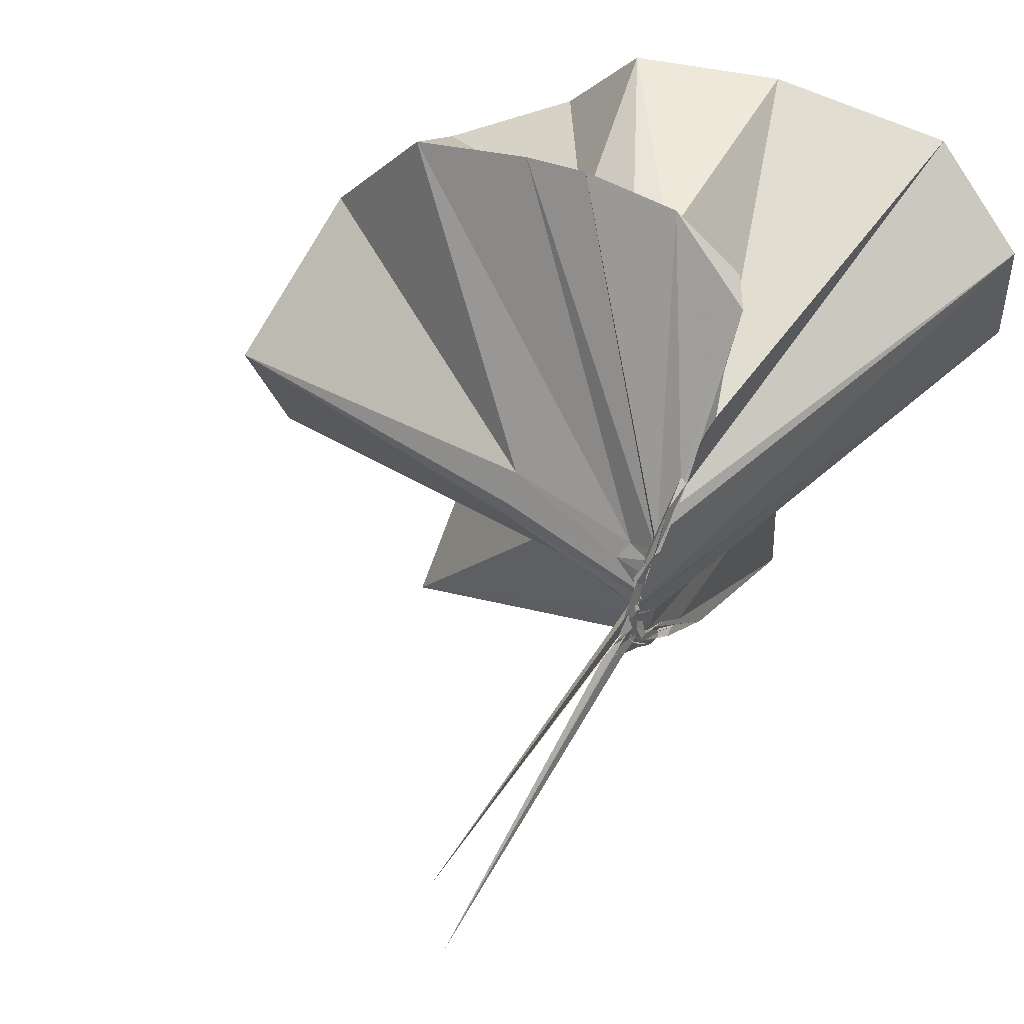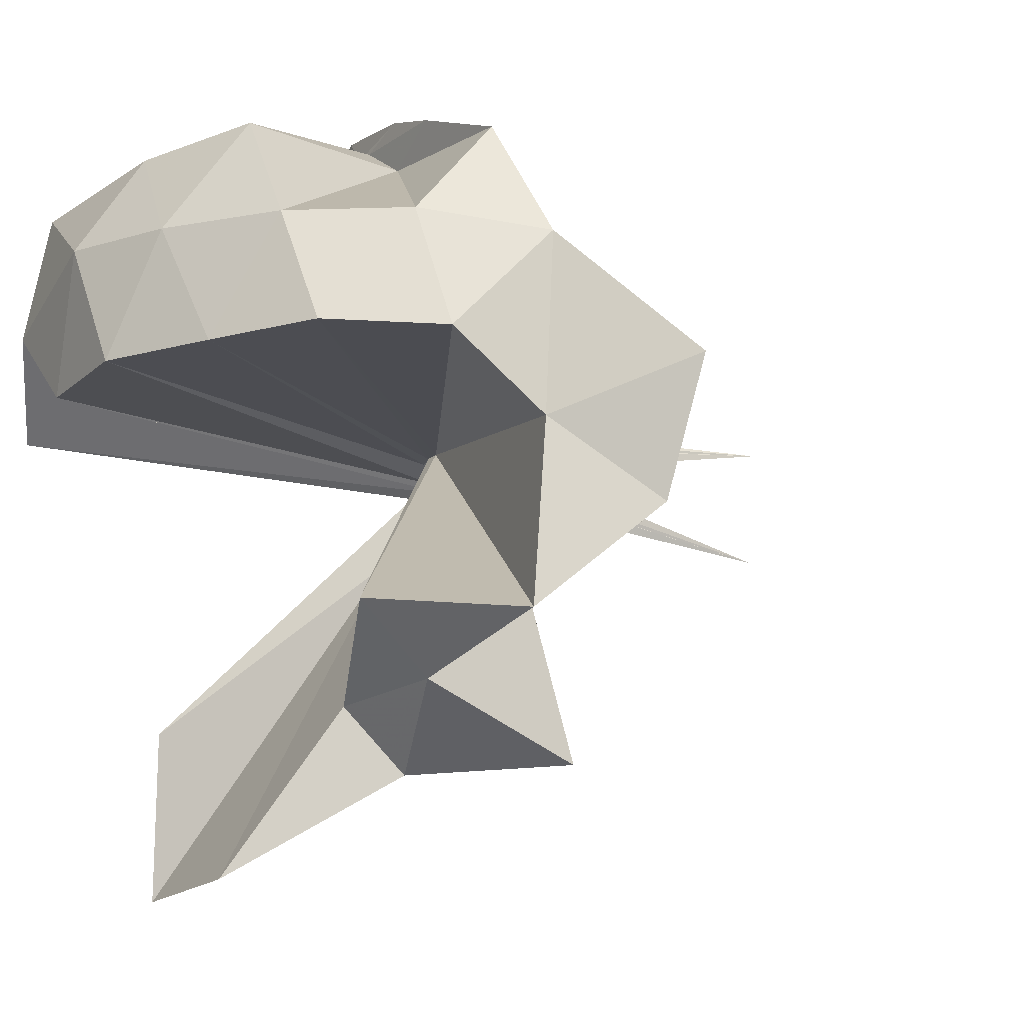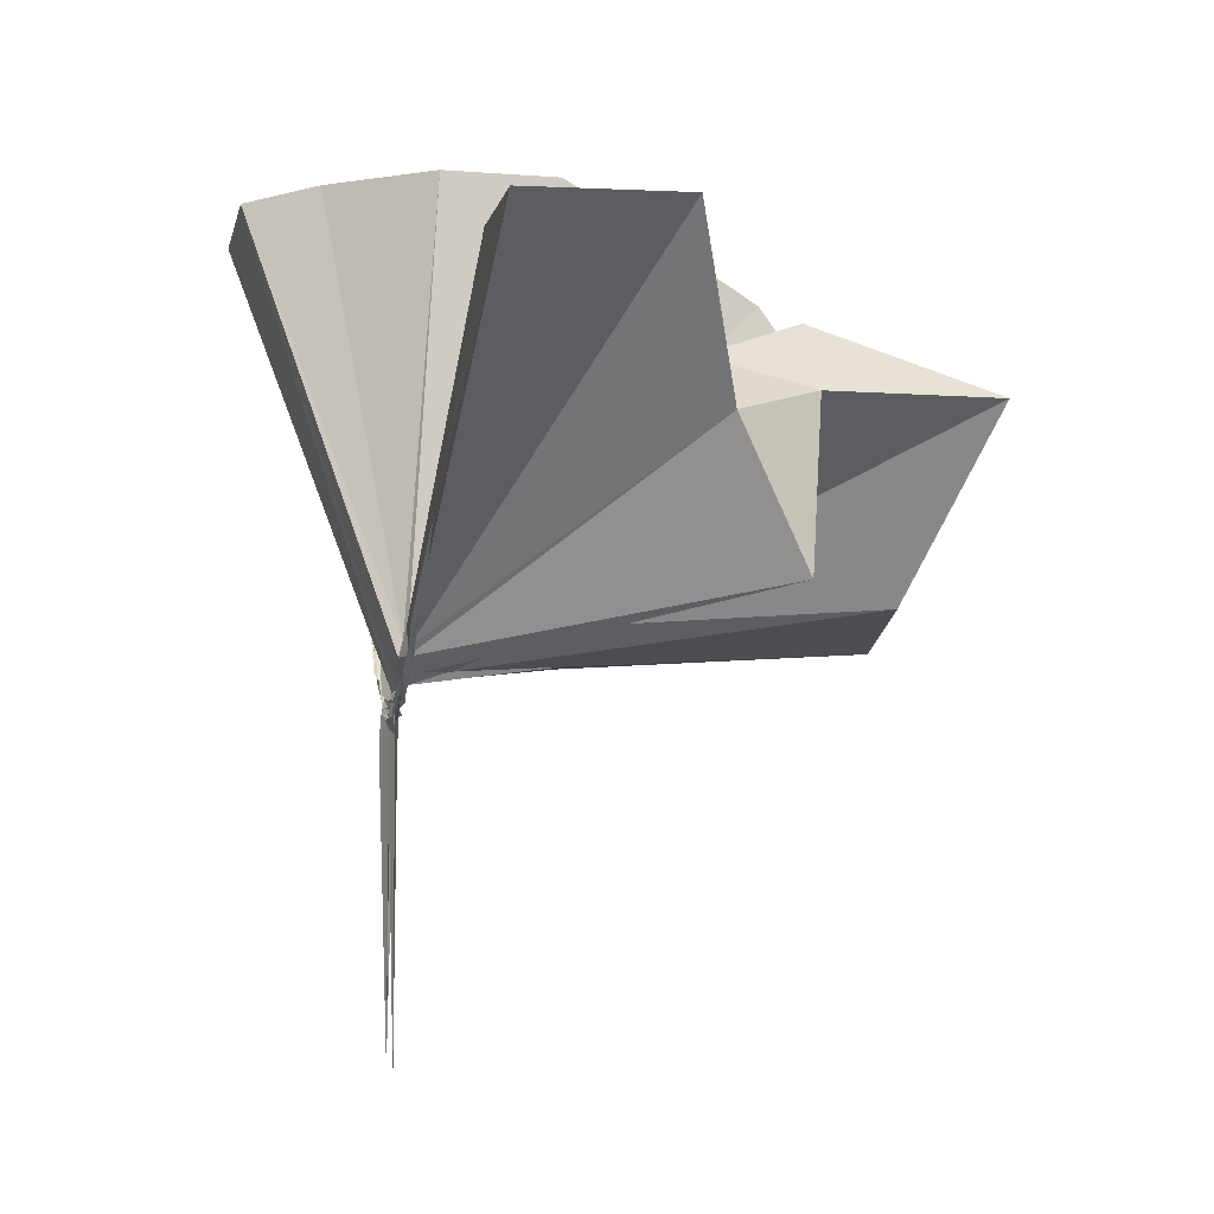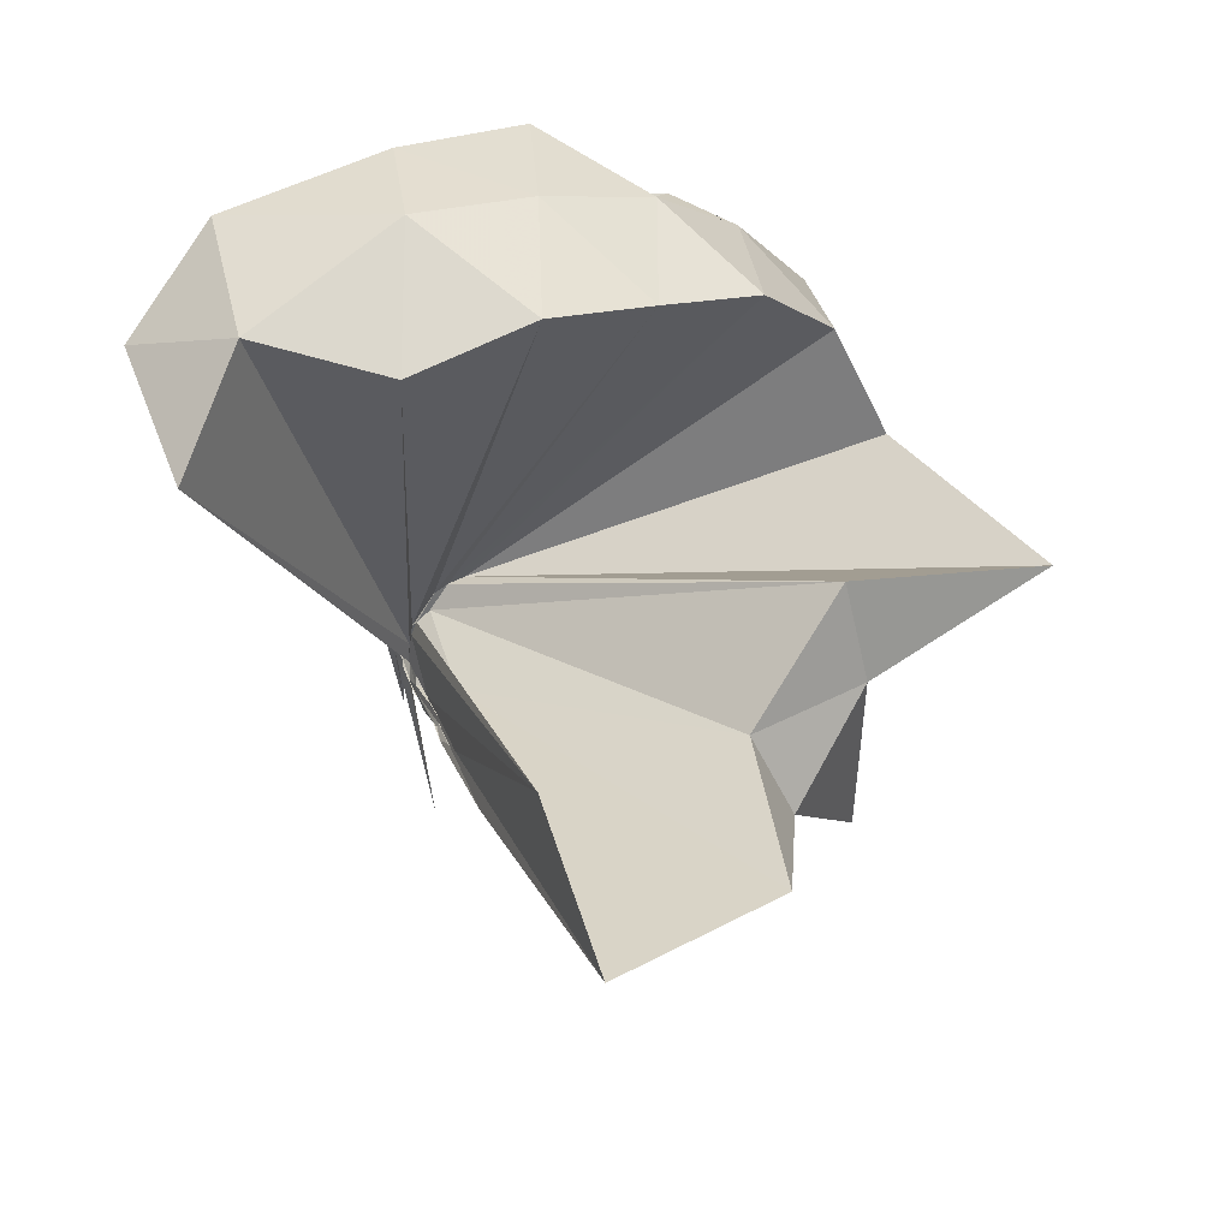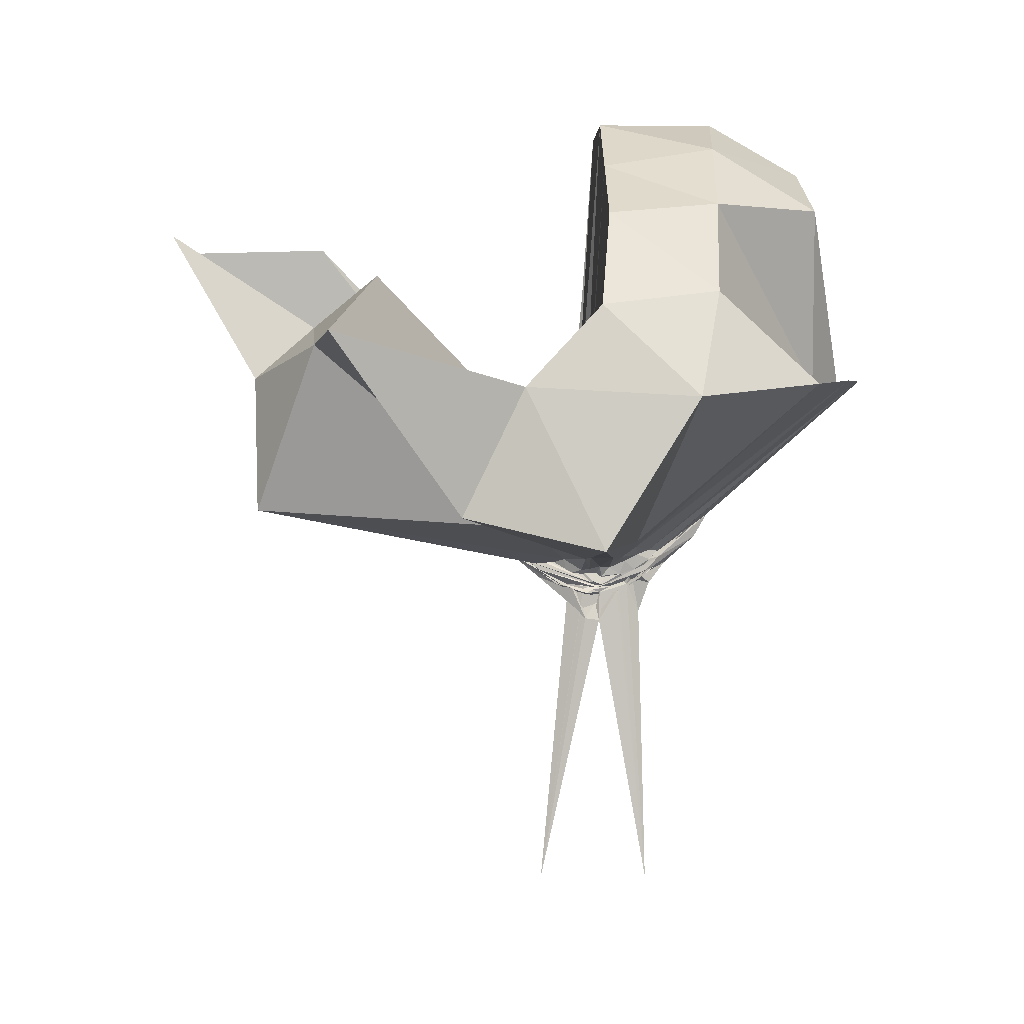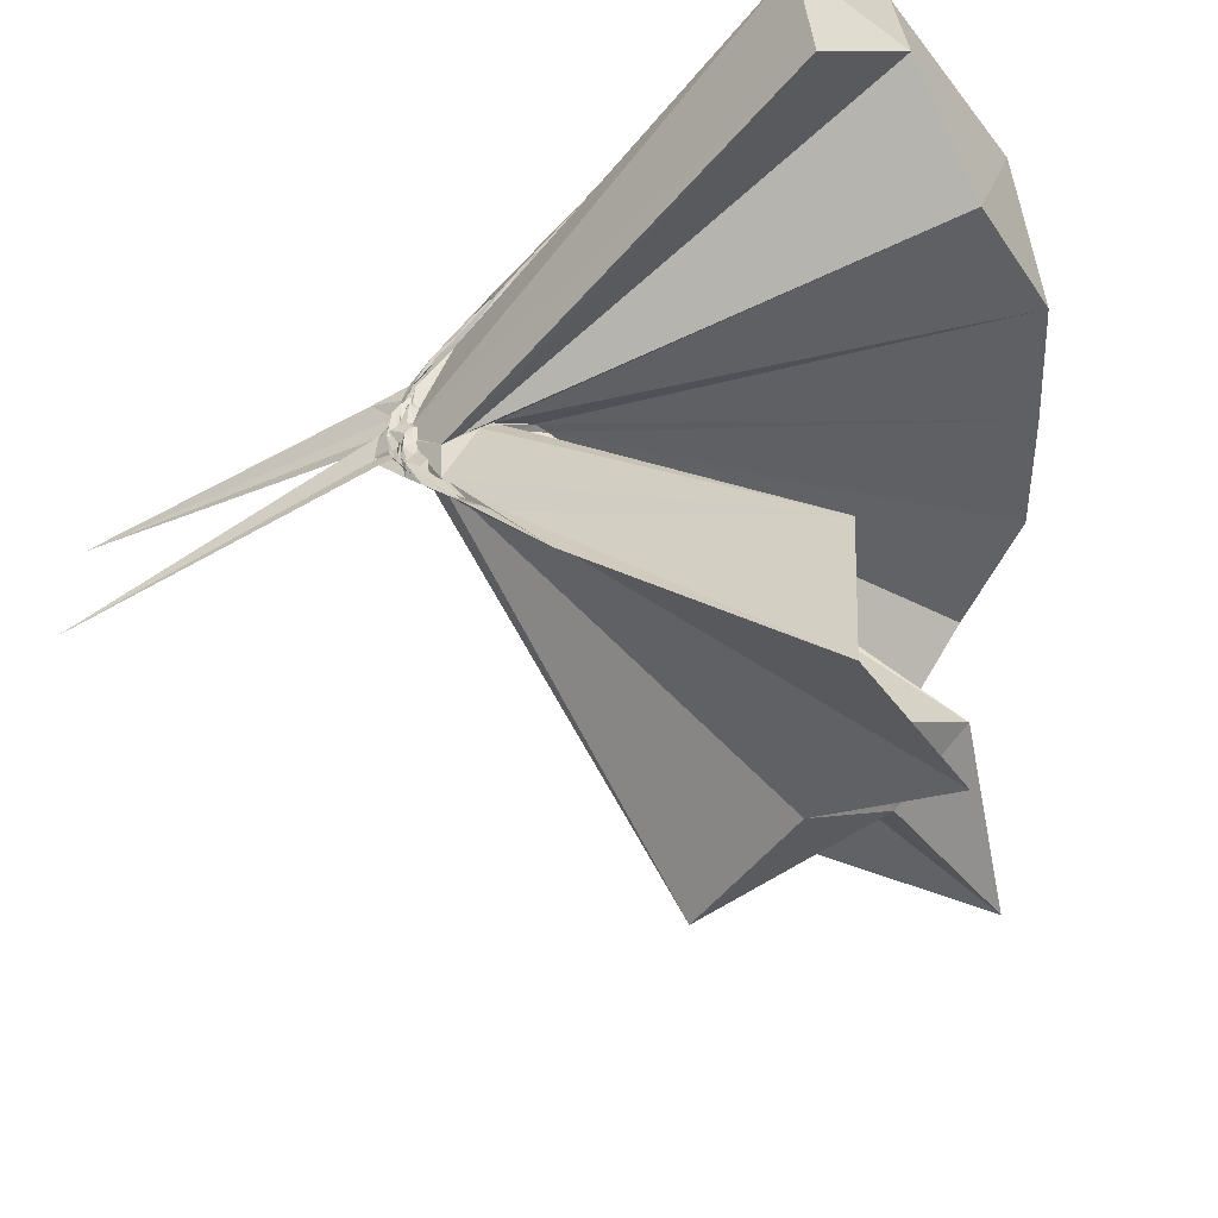
<metadata>
{"format":"obj","ext":"obj","renderer":"f3d","projection":"perspective","resolution":1024,"background":"white","views":[{"elev":58.9,"azim":-148.8,"up":"+Y"},{"elev":-12.9,"azim":58.7,"up":"+Y"},{"elev":-4.8,"azim":-13.3,"up":"+Z"},{"elev":68.3,"azim":-22.7,"up":"+Z"},{"elev":1.2,"azim":91.4,"up":"+Z"},{"elev":-48.0,"azim":-59.0,"up":"+Y"}]}
</metadata>
<code>
v -0.9035 -0.1127 1.104
v -1.001 -0.09319 -0.07622
v -0.01794 -0.09946 0.618
v -0.1101 0.1688 0.6538
v -0.5574 0.4268 0.4516
v -0.6695 0.4992 0.4645
v -0.7274 0.4991 0.4618
v -0.9344 0.4925 0.4288
v -0.997 0.2559 0.2003
v -0.9904 0.1168 0.05835
v -0.9844 0.1117 0.05511
v -1.006 0.01027 -0.03542
v -0.9969 -0.09418 -0.06475
v -0.9949 -0.105 -0.06531
v -0.9851 -0.2826 -0.002207
v -0.9876 -0.3137 0.02601
v -0.9987 -0.4686 0.1561
v -0.9625 -1.19 0.8165
v -0.5999 -1.168 0.8286
v -0.5094 -0.8039 0.5933
v -0.2413 -0.6265 0.7
v -0.8399 -0.1354 0.1876
v 0.0293 0.1225 0.4089
v -0.1594 0.4023 0.443
v -0.4181 0.4999 0.4596
v -0.5562 0.5382 0.4624
v -0.7672 0.5555 0.4597
v -0.9718 0.4606 0.3782
v -0.9947 0.2159 0.1497
v -1.004 0.08586 0.02421
v -0.9873 0.06742 0.01126
v -0.9907 -0.09032 -0.06814
v -0.9902 -0.1034 -0.07105
v -0.987 -0.2534 -0.02488
v -0.9931 -0.2993 0.01214
v -1.002 -0.4393 0.1275
v -1.005 -0.6465 0.2812
v -0.9976 -0.3166 0.04815
v -0.4719 -0.9446 0.467
v -0.2496 -0.7758 0.5383
v 0.1786 -0.6986 0.5499
v 0.03333 -0.2722 0.4303
v -0.6337 -0.002461 0.06406
v -0.9286 0.0009784 0.03793
v -0.993 0.03755 0.02895
v -0.9948 0.06118 0.02622
v -0.9893 0.1902 0.1239
v -1.005 0.1876 0.1247
v -1.011 0.07887 0.01181
v -1.006 0.06388 0.001491
v -0.9885 0.03414 -0.02348
v -0.9961 -0.09771 -0.07047
v -1.005 -0.1782 -0.06508
v -1 -0.2555 -0.0264
v -0.988 -0.2935 -0.003614
v -1.011 -0.4193 0.09474
v -0.9912 -0.4339 0.1119
v -0.9995 -0.2977 0.02799
v -0.3133 -0.9186 0.1471
v -0.6753 -0.2794 0.09565
v 0.03171 -0.4139 0.1372
v 0.07311 -0.09249 0.06299
v -0.9107 -0.03655 0.01224
v -0.985 0.006011 0.01703
v -0.9923 0.0382 0.004451
v -0.9842 0.06321 0.01185
v -0.9953 0.1569 0.0653
v -1.003 0.0706 0.006345
v -0.9983 0.06168 -0.007759
v -0.9816 0.02155 -0.03933
v -1.009 -0.0276 -0.06474
v -0.9915 -0.1122 -0.07749
v -1.001 -0.1877 -0.06952
v -1.013 -0.2539 -0.03341
v -1.001 -0.3406 0.0307
v -1.006 -0.3608 0.04701
v -1.008 -0.2718 -0.007916
v -1.006 -0.2437 -0.01273
v -0.9807 -0.1881 0.004097
v -0.8804 -0.132 0.008267
v -0.6368 -0.1199 0.02258
v -0.6399 -0.06334 0.02061
v -0.9816 -0.02716 -5.052e-05
v -0.9906 -0.001488 -0.02244
v -0.9992 0.007928 -0.02931
v -0.9896 0.01578 -0.03908
v -1.005 0.07843 -0.004651
v -1.004 0.01913 -0.04492
v -0.9953 -0.007551 -0.0616
v -1.012 -0.04404 -0.082
v -0.9976 -0.09692 -0.08386
v -0.9817 -0.1282 -0.08658
v -1.011 -0.1745 -0.07963
v -0.9885 -0.2093 -0.06224
v -1.011 -0.3111 8.564e-05
v -1.011 -0.2266 -0.04037
v -1.01 -0.219 -0.04044
v -0.9958 -0.1822 -0.03775
v -0.9806 -0.1426 -0.02467
v -0.9773 -0.1214 -0.02198
v -0.9736 -0.09394 -0.01487
v -0.9875 -0.06857 -0.01835
v -0.1732 -0.08178 0.8404
v -0.2861 0.1749 0.8719
v -0.4487 0.4206 0.87
v -0.763 0.4897 0.4423
v -0.999 0.2656 0.2445
v -0.9853 0.1198 0.06904
v -0.9944 0.09402 0.04141
v -0.9877 -0.08826 -0.06389
v -0.9848 -0.1109 -0.05526
v -0.9869 -0.1171 -0.05731
v -0.9953 -0.294 0.02967
v -0.9403 -0.8272 0.8222
v -0.9523 -0.387 0.2605
v -0.9302 -0.1614 0.1471
v -0.8781 -0.1366 0.186
v -0.3974 -0.09022 0.976
v -0.5255 0.1774 1.032
v -0.7291 0.4016 0.9894
v -1.097 0.3562 1.057
v -1.329 0.2112 0.9756
v -1.335 -0.1122 1.006
v -1.003 -0.2058 0.03192
v -0.9819 -0.179 0.1016
v -0.964 -0.1711 0.1351
v -0.9119 -0.1425 0.1783
v -0.6279 -0.09786 1.106
v -0.779 0.1837 1.125
v -1.139 0.07791 1.101
v -0.9902 -0.1857 0.0694
v -0.9747 -0.17 0.1234
v -0.9884 -0.04034 -0.03563
v -0.9933 -0.01601 -0.04569
v -1.003 -0.006249 -0.04768
v -0.9967 0.03732 -0.05842
v -1.009 -0.01782 -0.06486
v -0.9981 -0.0722 -0.09071
v -1.008 -0.1089 -0.09409
v -1.004 -0.1471 -0.08808
v -0.994 -0.1674 -0.07329
v -1.005 -0.2565 -0.0445
v -1.006 -0.1874 -0.05792
v -1.005 -0.1558 -0.05623
v -0.9946 -0.142 -0.04005
v -1.001 -0.1046 -0.03926
v -0.9912 -0.08843 -0.04095
v -1.007 -0.03681 -0.04694
v -0.9949 -0.02144 -0.06182
v -1.01 0.01017 -0.135
v -0.9933 -0.0485 -0.08211
v -1.012 -0.09022 -0.09304
v -0.9925 -0.1315 -0.1545
v -1.005 -0.1814 -0.1083
v -0.9939 -0.1368 -0.06922
v -1.004 -0.1175 -0.05416
v -1 -0.08109 -0.05447
v -0.9981 -0.09289 -0.08522
v -0.9869 0.02765 -0.8421
v -0.9911 -0.09521 -0.1589
v -1.016 -0.2504 -0.8492
v -1.007 -0.0894 -0.09132
f 3 23 4
f 4 23 24
f 4 24 5
f 5 24 25
f 5 25 6
f 6 25 26
f 6 26 7
f 7 26 27
f 7 27 8
f 8 27 28
f 8 28 9
f 9 28 29
f 9 29 10
f 10 29 30
f 10 30 11
f 11 30 31
f 11 31 12
f 12 31 32
f 12 32 13
f 13 32 33
f 13 33 14
f 14 33 34
f 14 34 15
f 15 34 35
f 15 35 16
f 16 35 36
f 16 36 17
f 17 36 37
f 17 37 18
f 18 37 38
f 18 38 19
f 19 38 39
f 19 39 20
f 20 39 40
f 20 40 21
f 21 40 41
f 21 41 22
f 22 41 42
f 22 42 3
f 3 42 23
f 23 43 24
f 24 43 44
f 24 44 25
f 25 44 45
f 25 45 26
f 26 45 46
f 26 46 27
f 27 46 47
f 27 47 28
f 28 47 48
f 28 48 29
f 29 48 49
f 29 49 30
f 30 49 50
f 30 50 31
f 31 50 51
f 31 51 32
f 32 51 52
f 32 52 33
f 33 52 53
f 33 53 34
f 34 53 54
f 34 54 35
f 35 54 55
f 35 55 36
f 36 55 56
f 36 56 37
f 37 56 57
f 37 57 38
f 38 57 58
f 38 58 39
f 39 58 59
f 39 59 40
f 40 59 60
f 40 60 41
f 41 60 61
f 41 61 42
f 42 61 62
f 42 62 23
f 23 62 43
f 43 63 44
f 44 63 64
f 44 64 45
f 45 64 65
f 45 65 46
f 46 65 66
f 46 66 47
f 47 66 67
f 47 67 48
f 48 67 68
f 48 68 49
f 49 68 69
f 49 69 50
f 50 69 70
f 50 70 51
f 51 70 71
f 51 71 52
f 52 71 72
f 52 72 53
f 53 72 73
f 53 73 54
f 54 73 74
f 54 74 55
f 55 74 75
f 55 75 56
f 56 75 76
f 56 76 57
f 57 76 77
f 57 77 58
f 58 77 78
f 58 78 59
f 59 78 79
f 59 79 60
f 60 79 80
f 60 80 61
f 61 80 81
f 61 81 62
f 62 81 82
f 62 82 43
f 43 82 63
f 63 83 64
f 64 83 84
f 64 84 65
f 65 84 85
f 65 85 66
f 66 85 86
f 66 86 67
f 67 86 87
f 67 87 68
f 68 87 88
f 68 88 69
f 69 88 89
f 69 89 70
f 70 89 90
f 70 90 71
f 71 90 91
f 71 91 72
f 72 91 92
f 72 92 73
f 73 92 93
f 73 93 74
f 74 93 94
f 74 94 75
f 75 94 95
f 75 95 76
f 76 95 96
f 76 96 77
f 77 96 97
f 77 97 78
f 78 97 98
f 78 98 79
f 79 98 99
f 79 99 80
f 80 99 100
f 80 100 81
f 81 100 101
f 81 101 82
f 82 101 102
f 82 102 63
f 63 102 83
f 103 104 118
f 104 119 118
f 104 105 119
f 105 120 119
f 105 106 120
f 106 107 120
f 107 121 120
f 107 108 121
f 108 122 121
f 108 109 122
f 109 110 122
f 110 123 122
f 110 111 123
f 111 124 123
f 111 112 124
f 112 113 124
f 113 125 124
f 113 114 125
f 114 126 125
f 114 115 126
f 115 116 126
f 116 127 126
f 116 117 127
f 117 118 127
f 117 103 118
f 118 119 128
f 119 129 128
f 119 120 129
f 120 121 129
f 121 130 129
f 121 122 130
f 122 123 130
f 123 131 130
f 123 124 131
f 124 125 131
f 125 132 131
f 125 126 132
f 126 127 132
f 127 128 132
f 127 118 128
f 133 148 134
f 134 148 149
f 134 149 135
f 135 149 150
f 135 150 136
f 136 150 137
f 137 150 151
f 137 151 138
f 138 151 152
f 138 152 139
f 139 152 140
f 140 152 153
f 140 153 141
f 141 153 154
f 141 154 142
f 142 154 143
f 143 154 155
f 143 155 144
f 144 155 156
f 144 156 145
f 145 156 146
f 146 156 157
f 146 157 147
f 147 157 148
f 147 148 133
f 148 158 149
f 149 158 159
f 149 159 150
f 150 159 151
f 151 159 160
f 151 160 152
f 152 160 153
f 153 160 161
f 153 161 154
f 154 161 155
f 155 161 162
f 155 162 156
f 156 162 157
f 157 162 158
f 157 158 148
f 3 4 103
f 103 4 104
f 4 5 104
f 104 5 105
f 5 6 105
f 105 6 106
f 6 7 106
f 7 8 106
f 106 8 107
f 8 9 107
f 107 9 108
f 9 10 108
f 108 10 109
f 10 11 109
f 11 12 109
f 109 12 110
f 12 13 110
f 110 13 111
f 13 14 111
f 111 14 112
f 14 15 112
f 15 16 112
f 112 16 113
f 16 17 113
f 113 17 114
f 17 18 114
f 114 18 115
f 18 19 115
f 19 20 115
f 115 20 116
f 20 21 116
f 116 21 117
f 21 22 117
f 117 22 103
f 22 3 103
f 83 133 84
f 84 133 134
f 84 134 85
f 85 134 135
f 85 135 86
f 86 135 136
f 86 136 87
f 87 136 88
f 88 136 137
f 88 137 89
f 89 137 138
f 89 138 90
f 90 138 139
f 90 139 91
f 91 139 92
f 92 139 140
f 92 140 93
f 93 140 141
f 93 141 94
f 94 141 142
f 94 142 95
f 95 142 96
f 96 142 143
f 96 143 97
f 97 143 144
f 97 144 98
f 98 144 145
f 98 145 99
f 99 145 100
f 100 145 146
f 100 146 101
f 101 146 147
f 101 147 102
f 102 147 133
f 102 133 83
f 128 129 1
f 129 130 1
f 130 131 1
f 131 132 1
f 132 128 1
f 159 158 2
f 160 159 2
f 161 160 2
f 162 161 2
f 158 162 2

</code>
